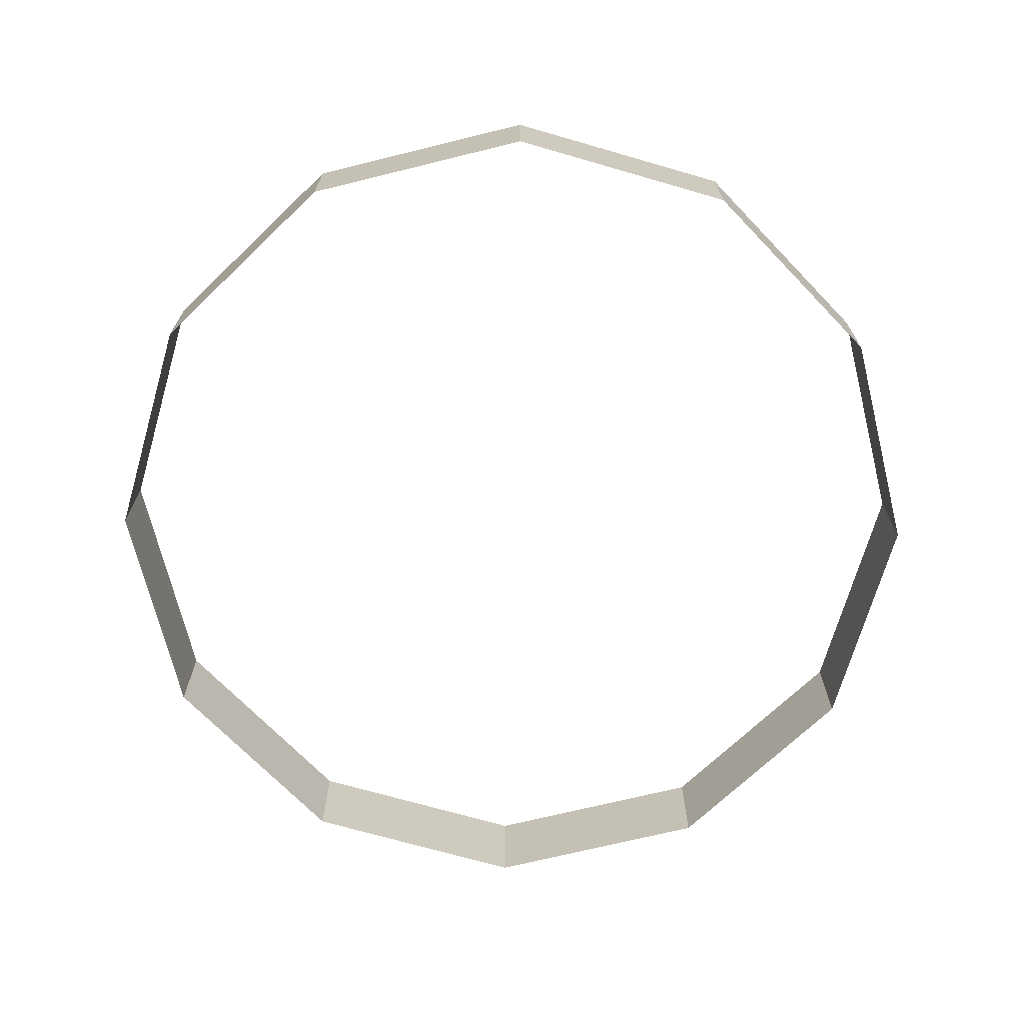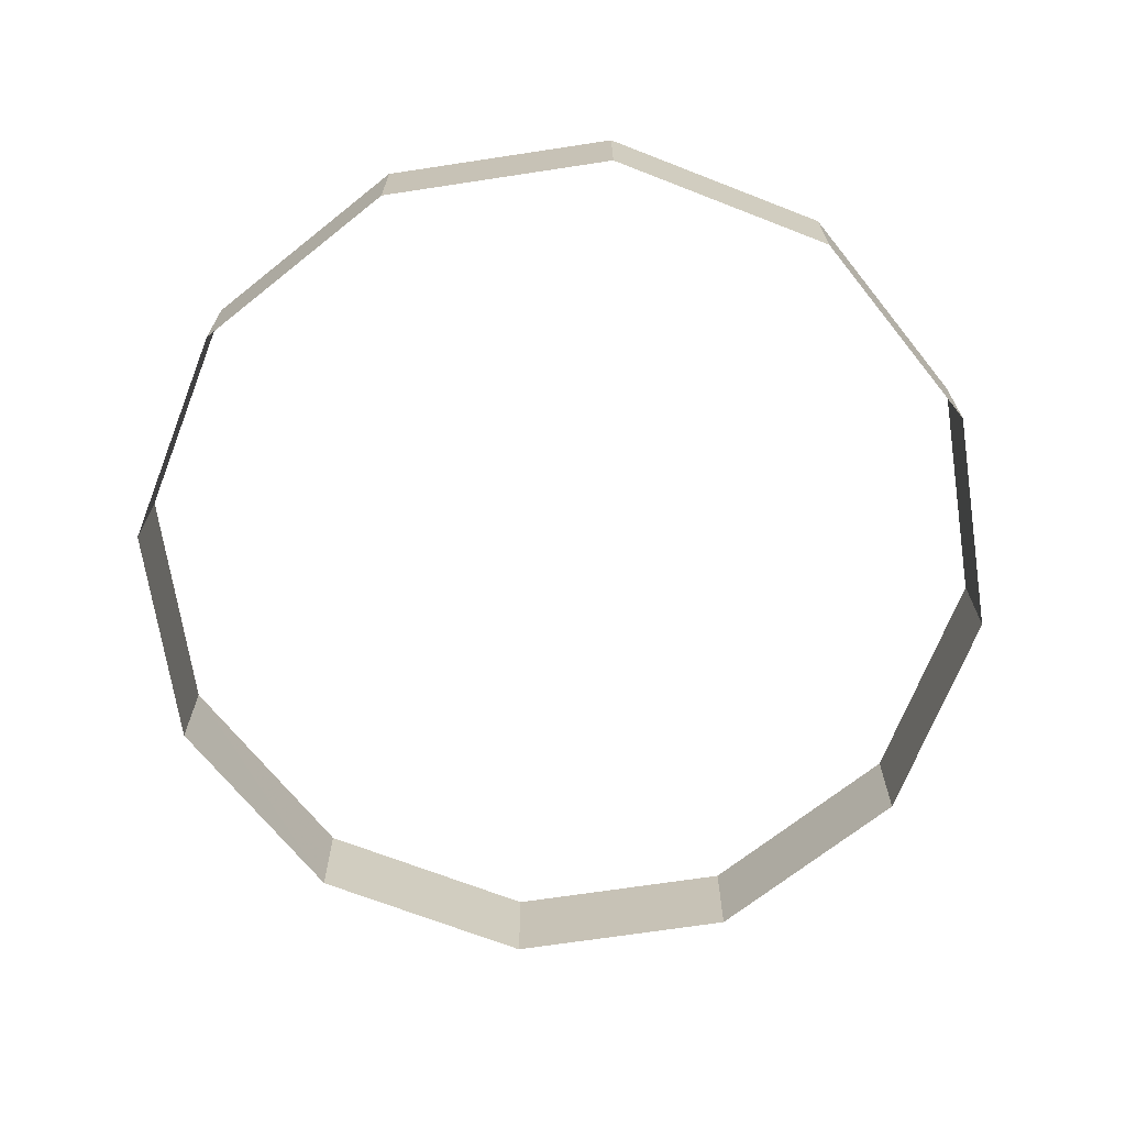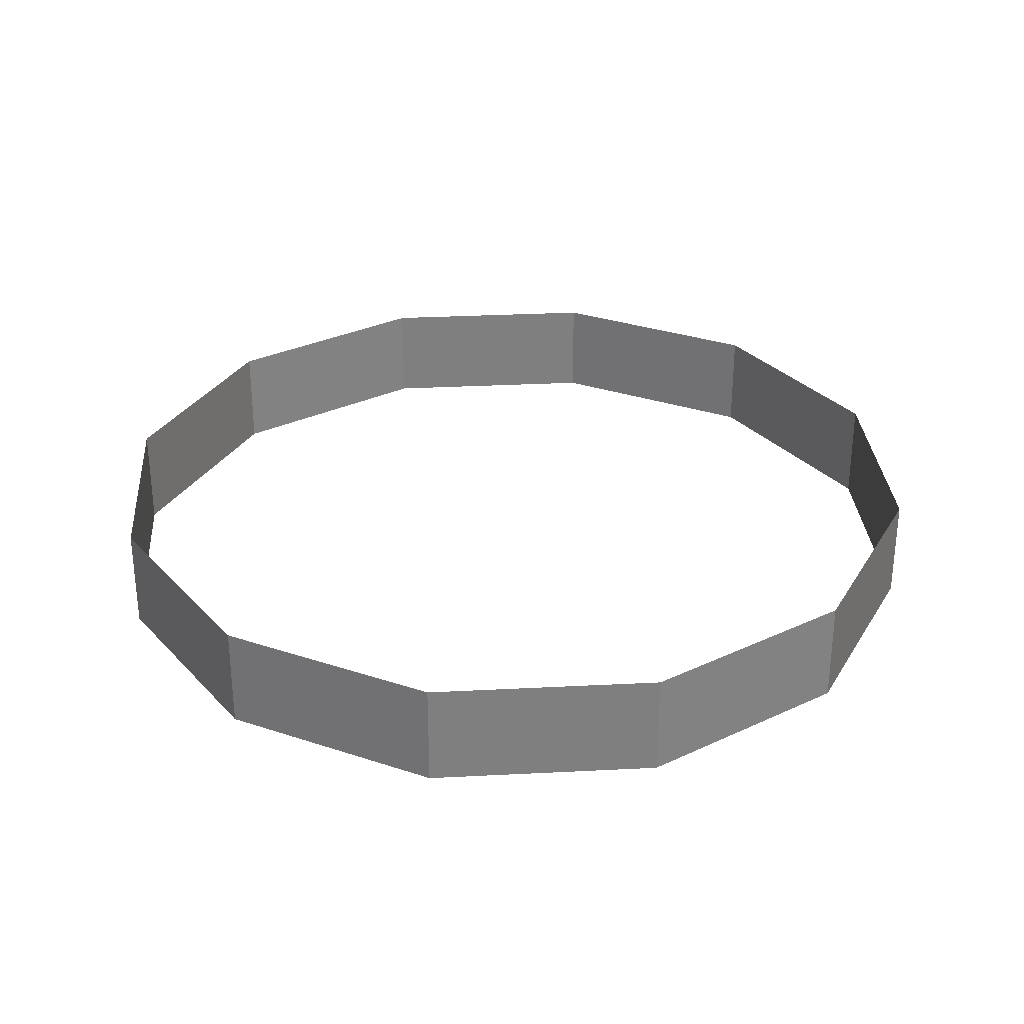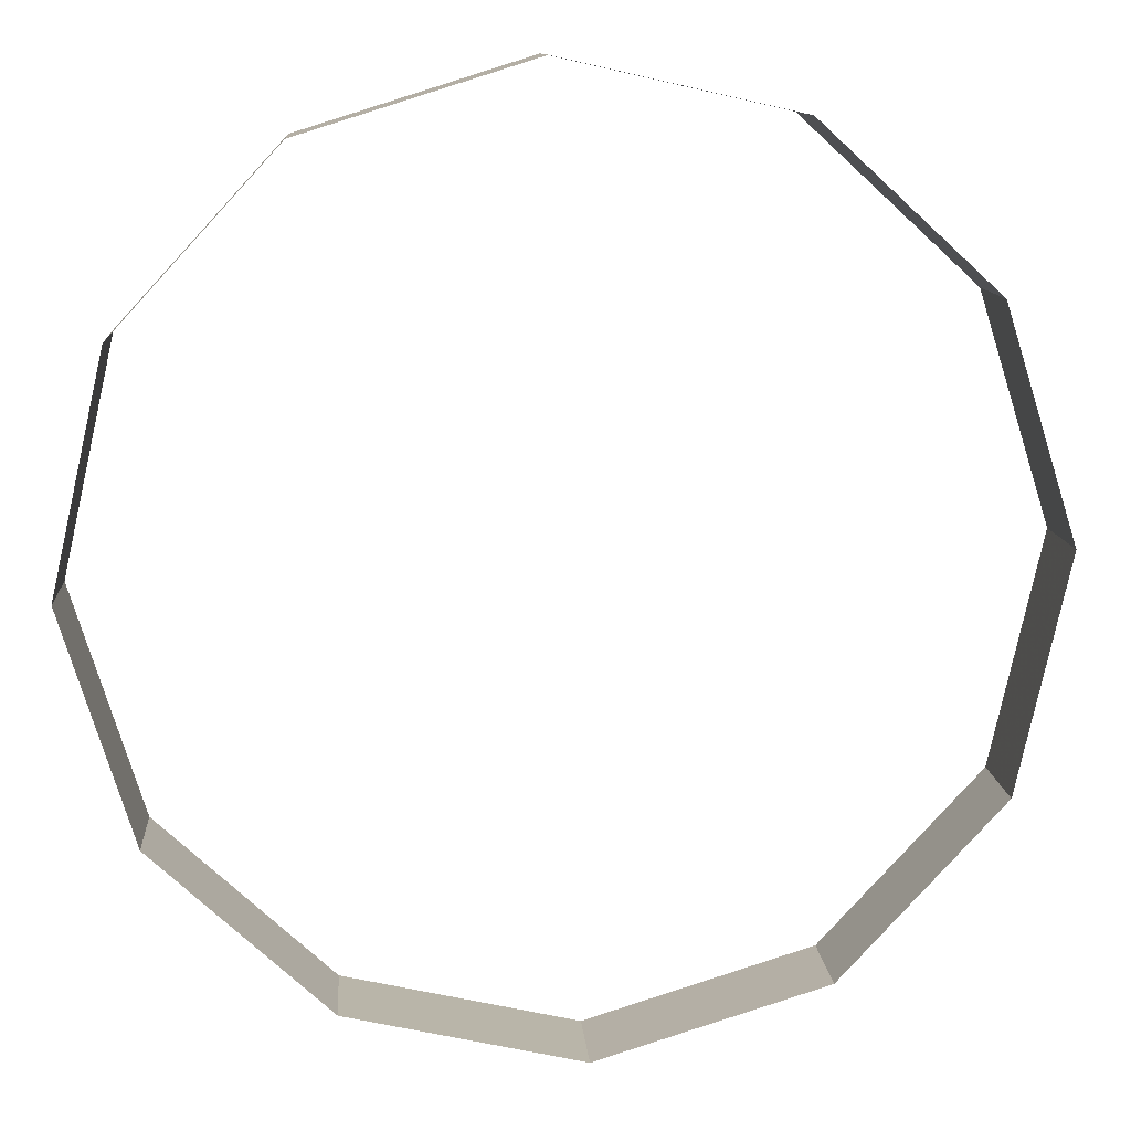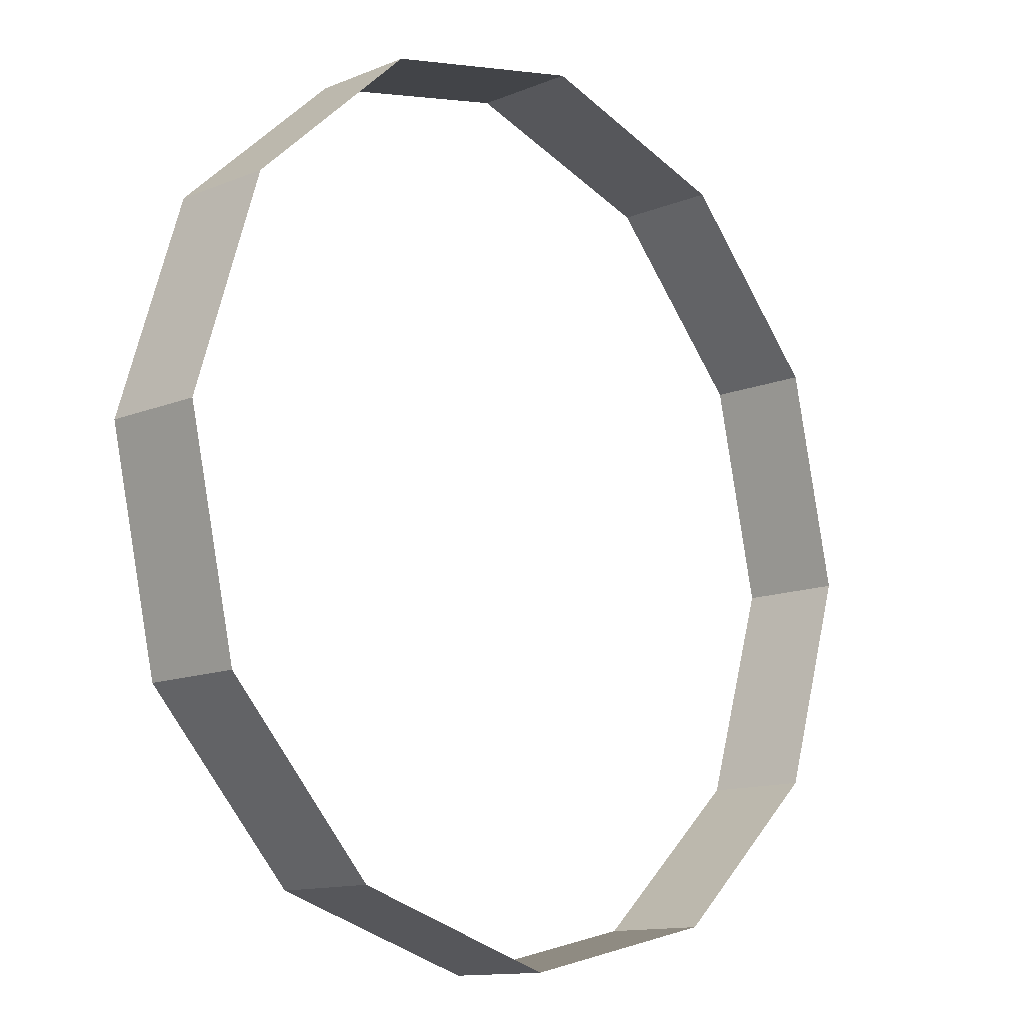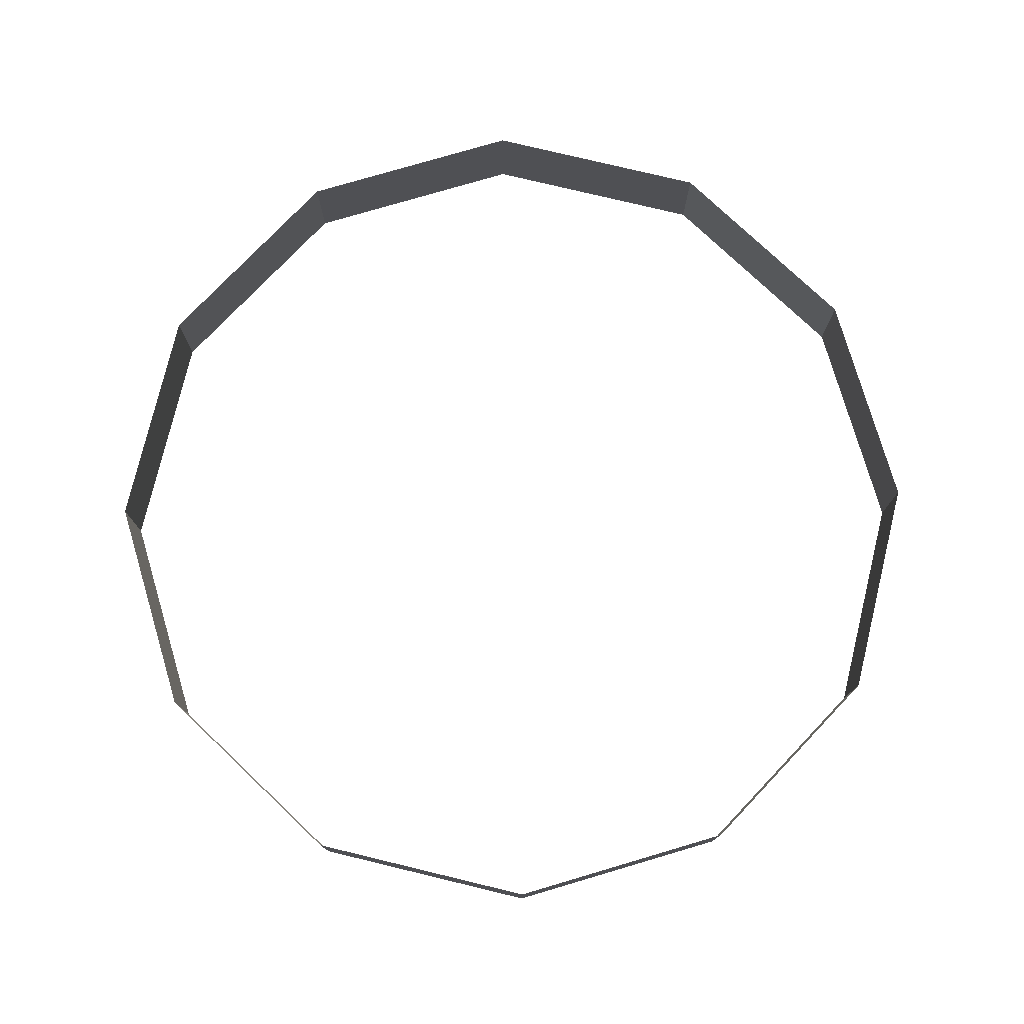
<metadata>
{"format":"obj","ext":"obj","renderer":"f3d","projection":"perspective","resolution":1024,"background":"white","views":[{"elev":-69.9,"azim":-178.8,"up":"+Y"},{"elev":-68.9,"azim":146.0,"up":"+Y"},{"elev":30.6,"azim":-166.9,"up":"+Y"},{"elev":11.2,"azim":175.9,"up":"+Z"},{"elev":-12.6,"azim":-46.5,"up":"+Z"},{"elev":77.1,"azim":60.9,"up":"+Y"}]}
</metadata>
<code>
o Object3
v -0.8359 50.1 -20.4
v -0.8359 54.95 -20.4
v 9.475 50.1 -18.08
v 9.475 54.95 -18.08
v 17.25 50.1 -10.92
v 17.25 54.95 -10.92
v 20.4 50.1 -0.836
v 20.4 54.95 -0.836
v 18.08 50.1 9.475
v 18.08 54.95 9.475
v 10.92 50.1 17.25
v 10.92 54.95 17.25
v 0.8359 50.1 20.4
v 0.8359 54.95 20.4
v -9.475 50.1 18.08
v -9.475 54.95 18.08
v -17.25 50.1 10.92
v -17.25 54.95 10.92
v -20.4 50.1 0.8358
v -20.4 54.95 0.8358
v -18.08 50.1 -9.475
v -18.08 54.95 -9.475
v -10.92 50.1 -17.25
v -10.92 54.95 -17.25
f 1 2 3
f 3 2 4
f 3 4 5
f 5 4 6
f 5 6 7
f 7 6 8
f 7 8 9
f 9 8 10
f 9 10 11
f 11 10 12
f 11 12 13
f 13 12 14
f 13 14 15
f 15 14 16
f 15 16 17
f 17 16 18
f 17 18 19
f 19 18 20
f 19 20 21
f 21 20 22
f 21 22 23
f 23 22 24
f 24 1 23
f 1 24 2

</code>
